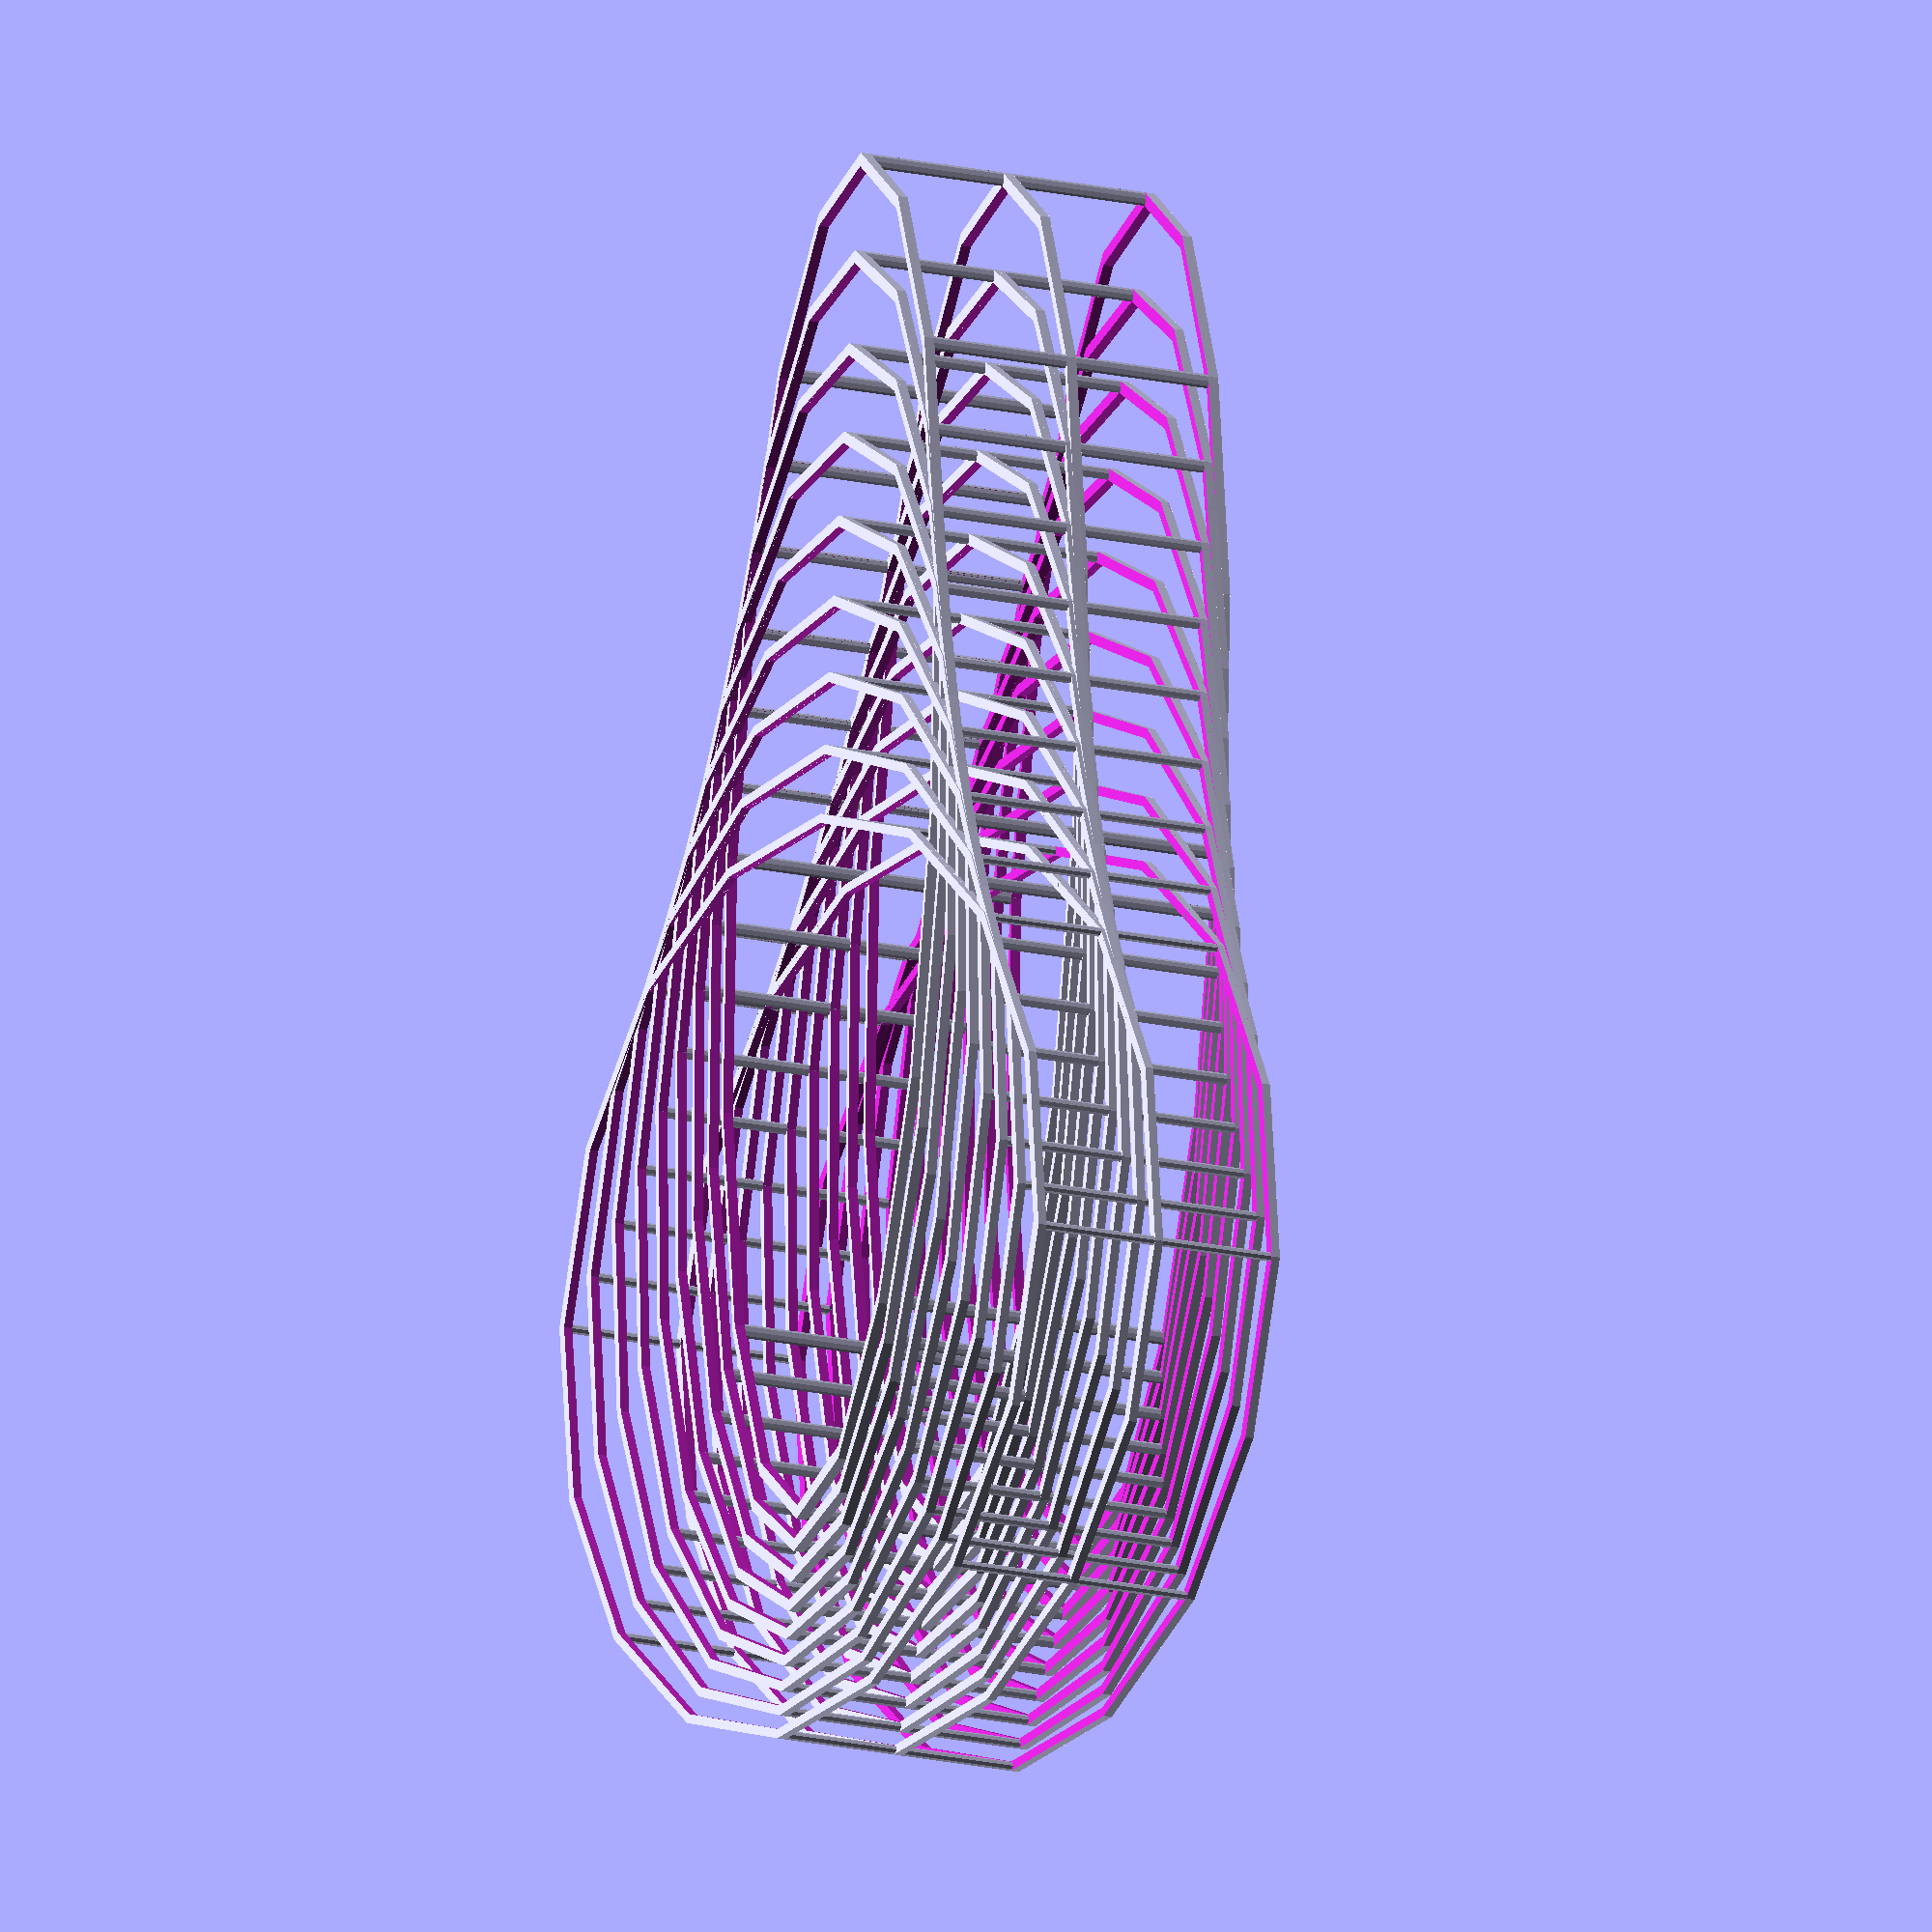
<openscad>
// Under-section
undership=8;

// Height
ha=60;

// radius
ta=100;

// Offset
ep=2;

// Number of columns
col=8;

// Resize X
rx=0.9;

// Resize Y
ry=1.05;

// Resize Z
rz=1.025;

// Translation X
tx=0;

// Translation Y
ty=-10;

// Translation Z
tz=1;

// Quality
qu=16;

// Divisor quality columns
divqucols=2;


tata();

module tata(it=1)
{
    toto();
    if (it<=undership)
    {
        translate([tx,ty,tz])
        scale([1*rx,1*ry,1*rz])
        tata(it=it+1);
    }
}

module toto()
{
    union()
    {
        difference()
        {
            cylinder(r=ta,h=ha,center=true,$fn=qu);
            cylinder(r=ta-ep,h=ha+ep,center=true,$fn=qu);
            cylinder(r=ta+ep,h=ha-2*ep,center=true,$fn=qu);
        }

        difference()
        {
            cylinder(r=ta,h=ep,center=true,$fn=qu);
            cylinder(r=ta-ep,h=ha+ep,center=true,$fn=qu);
        }
        
        
        for (i=[1:col])
        {
            rotate([0,0,360/col*i])
            translate([ta-ep/2,0])
            cylinder(r=ep/2,h=ha-ep,$fn=qu/divqucols,center=true);
        }
   }
}
</openscad>
<views>
elev=193.5 azim=354.8 roll=300.9 proj=o view=solid
</views>
